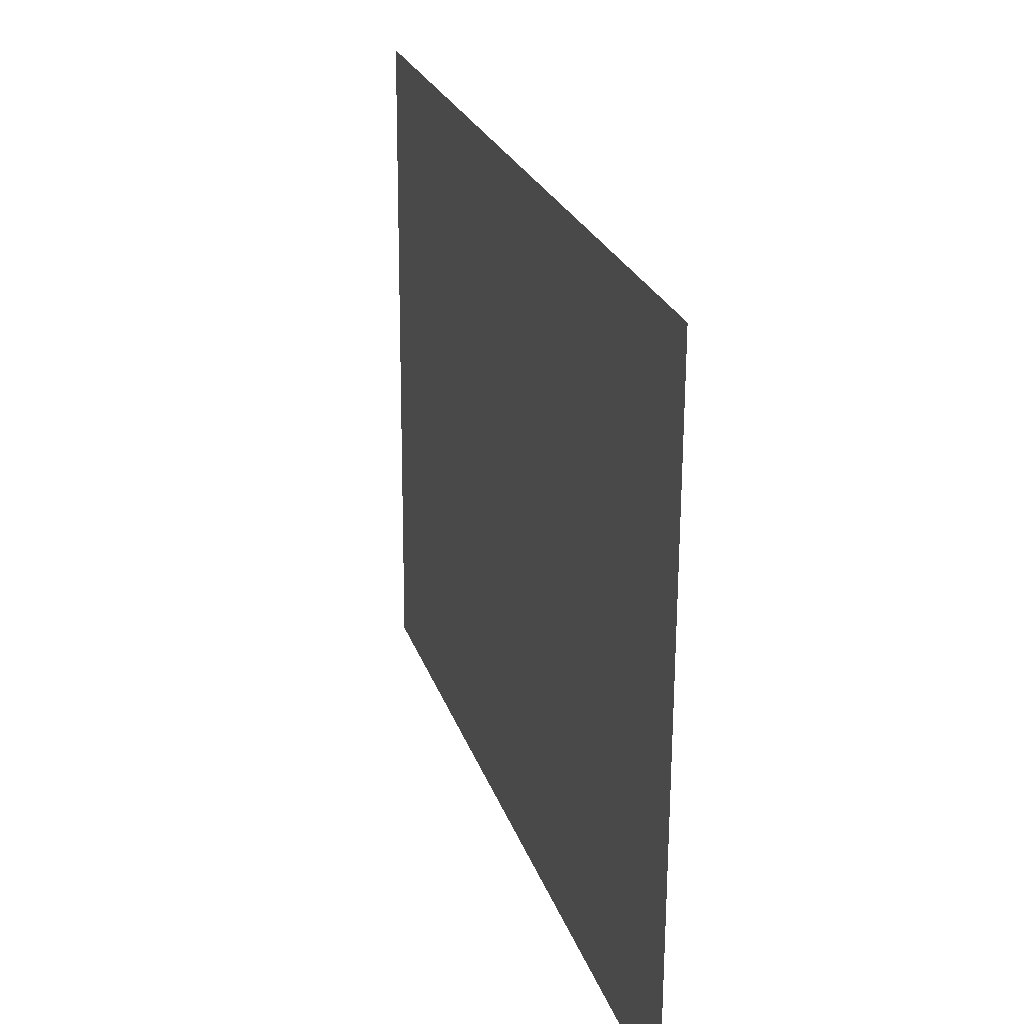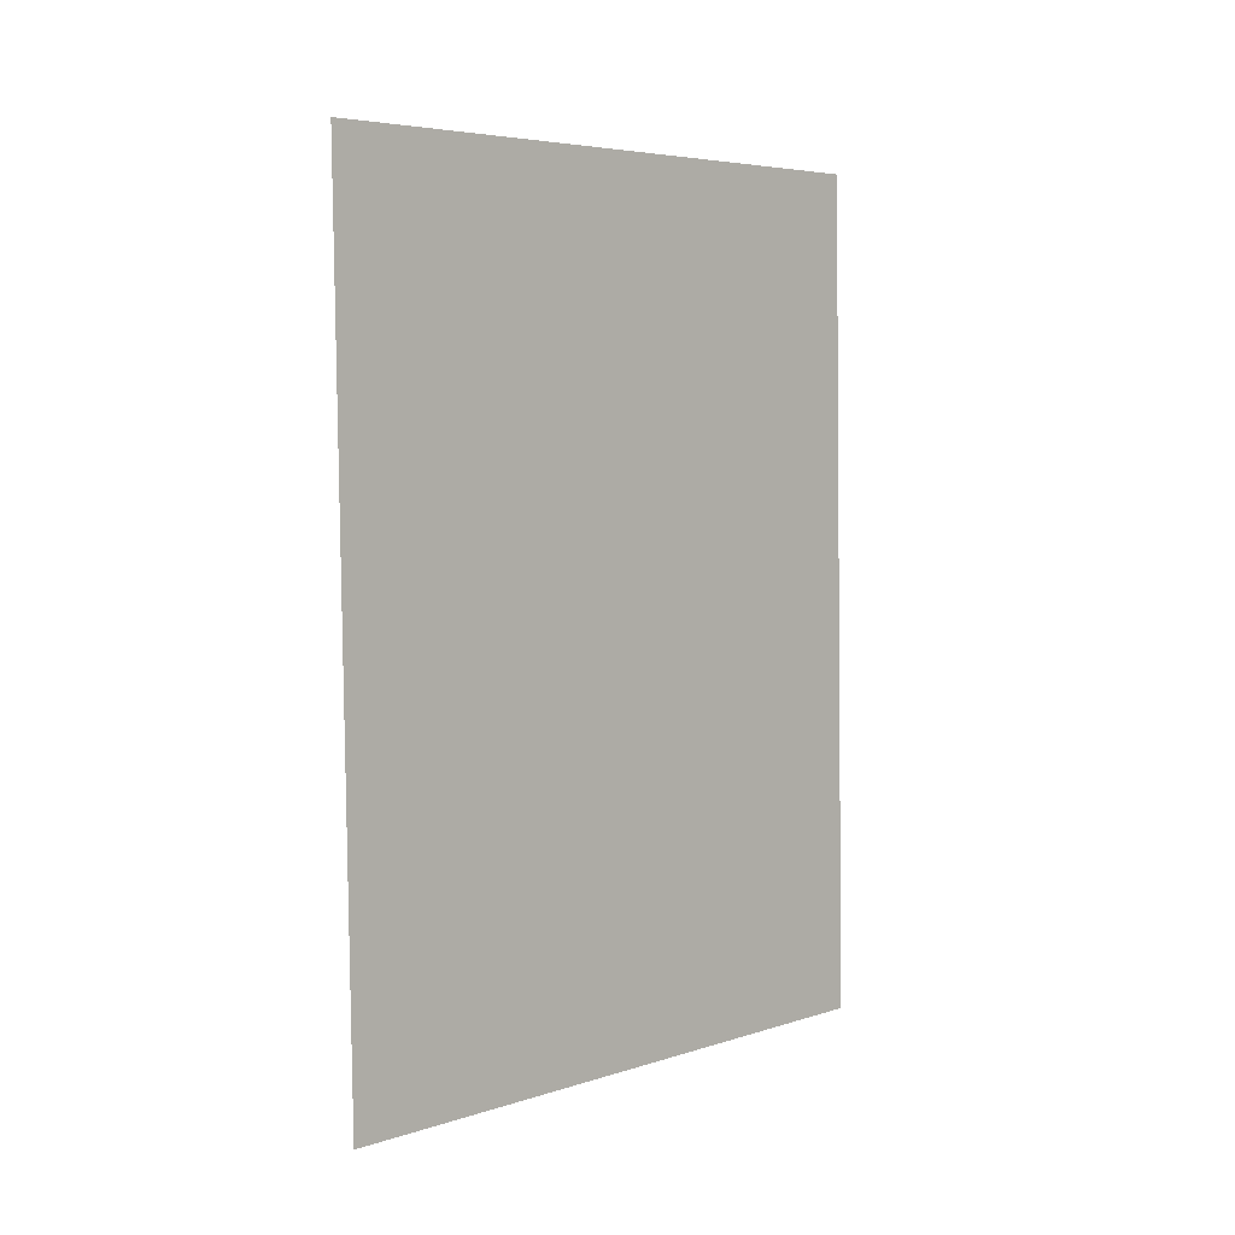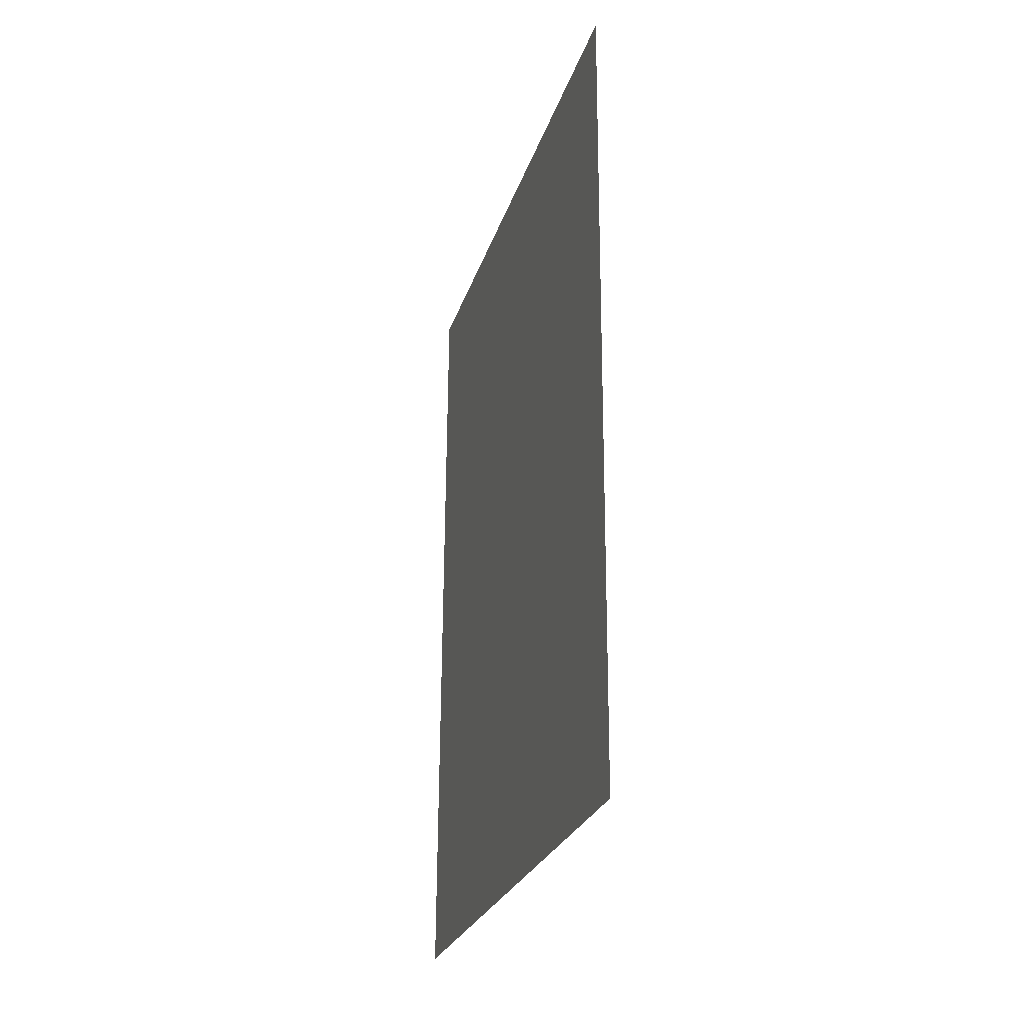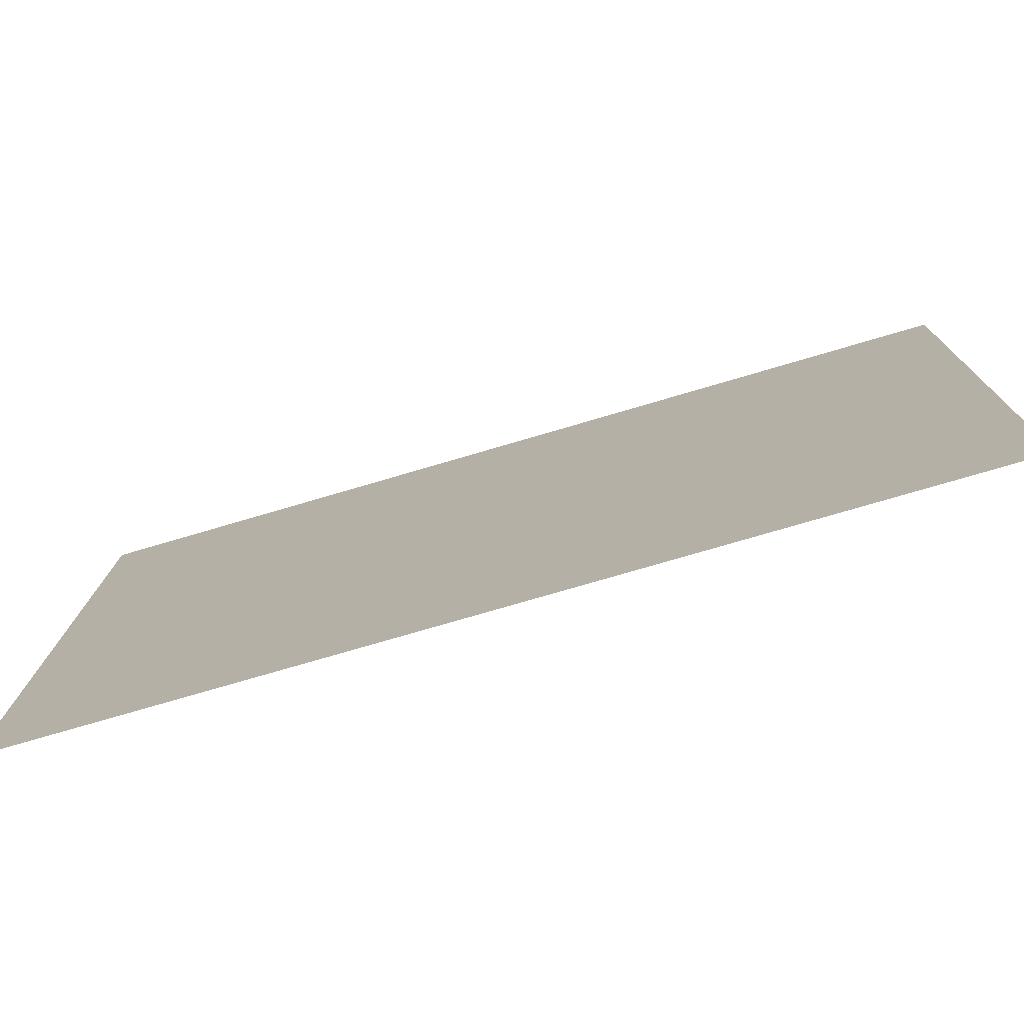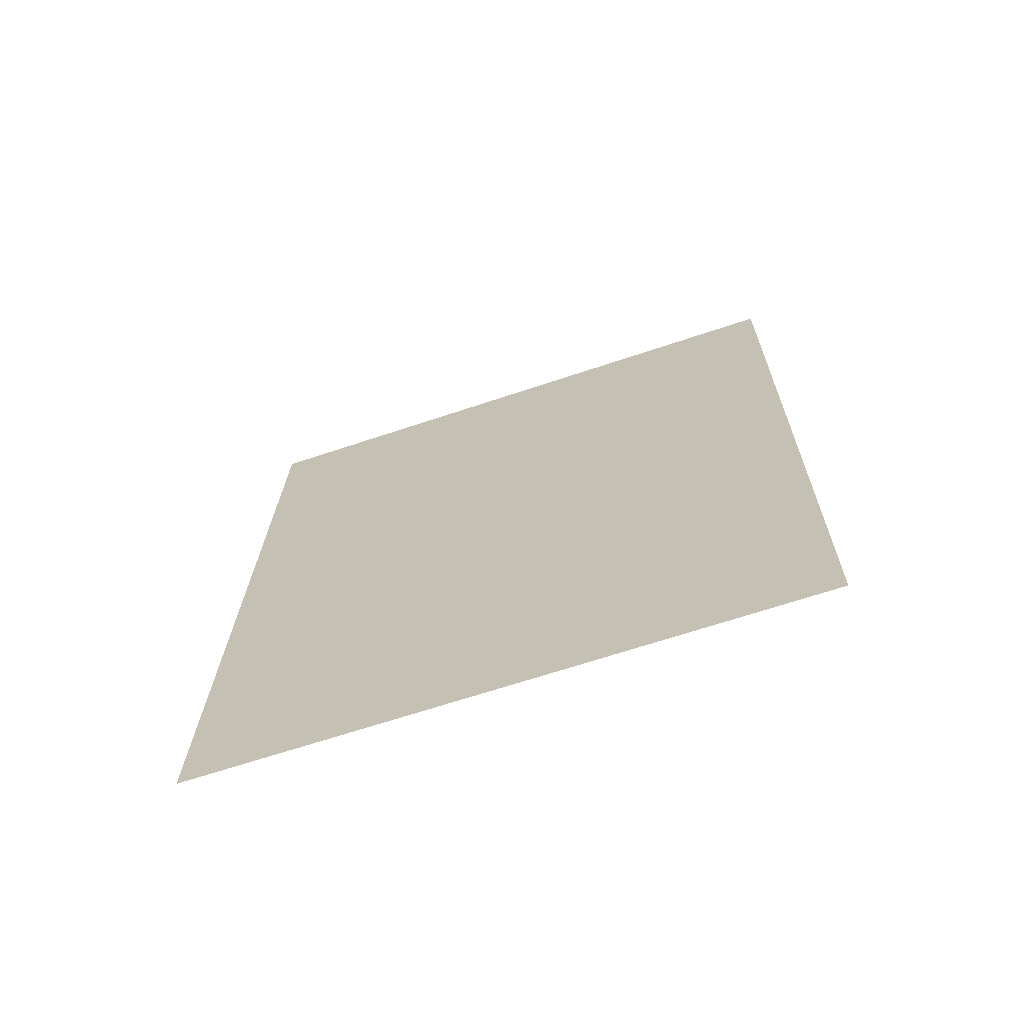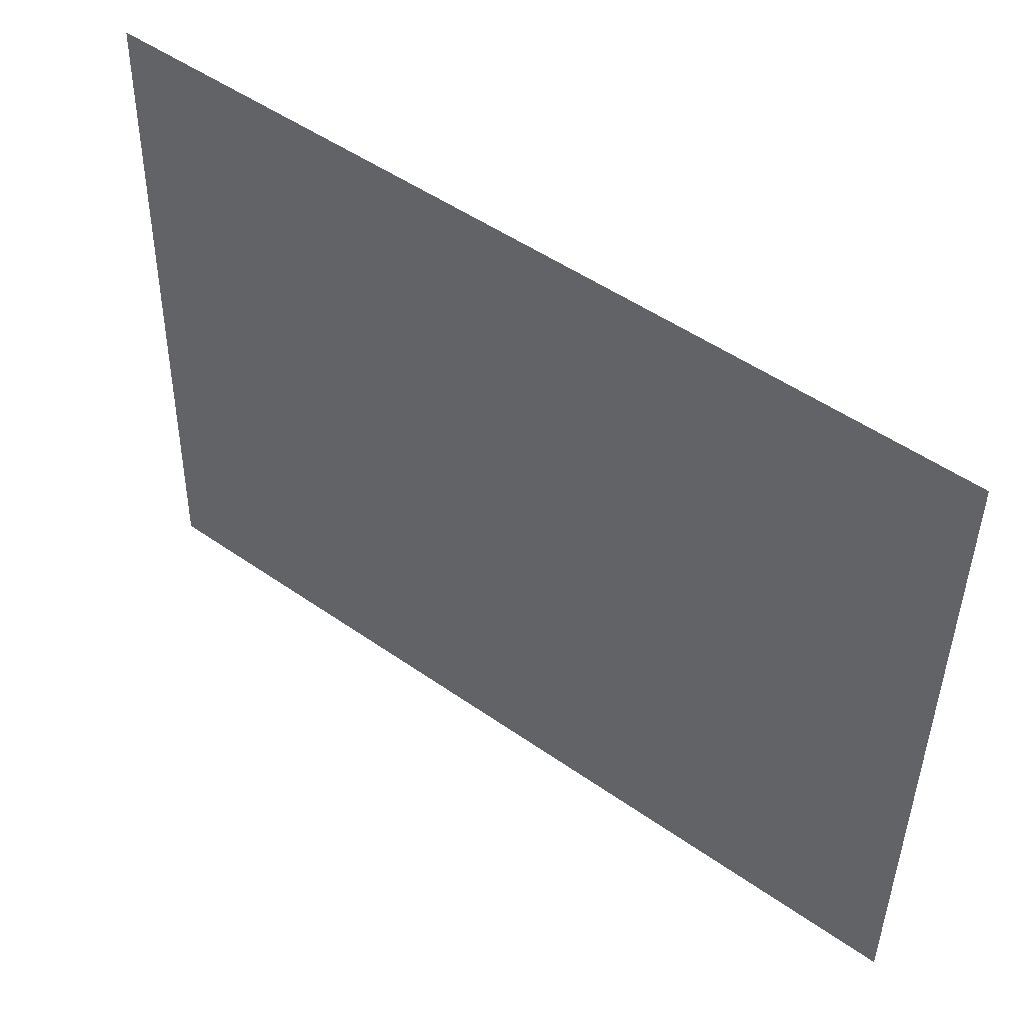
<metadata>
{"format":"obj","ext":"obj","renderer":"f3d","projection":"perspective","resolution":1024,"background":"white","views":[{"elev":22.7,"azim":-15.9,"up":"+Y"},{"elev":3.8,"azim":45.0,"up":"+Z"},{"elev":-27.1,"azim":-15.8,"up":"+Z"},{"elev":-77.3,"azim":-73.5,"up":"+Y"},{"elev":-68.6,"azim":-71.3,"up":"+Z"},{"elev":47.5,"azim":-52.0,"up":"+Y"}]}
</metadata>
<code>
v 1.8e-07 1.175 -1.509
v 1.18e-06 1.12 1.55
v -5.2e-07 -1.175 1.509
v -5.2e-07 -1.12 -1.55
f 1 2 3
f 3 4 1

</code>
